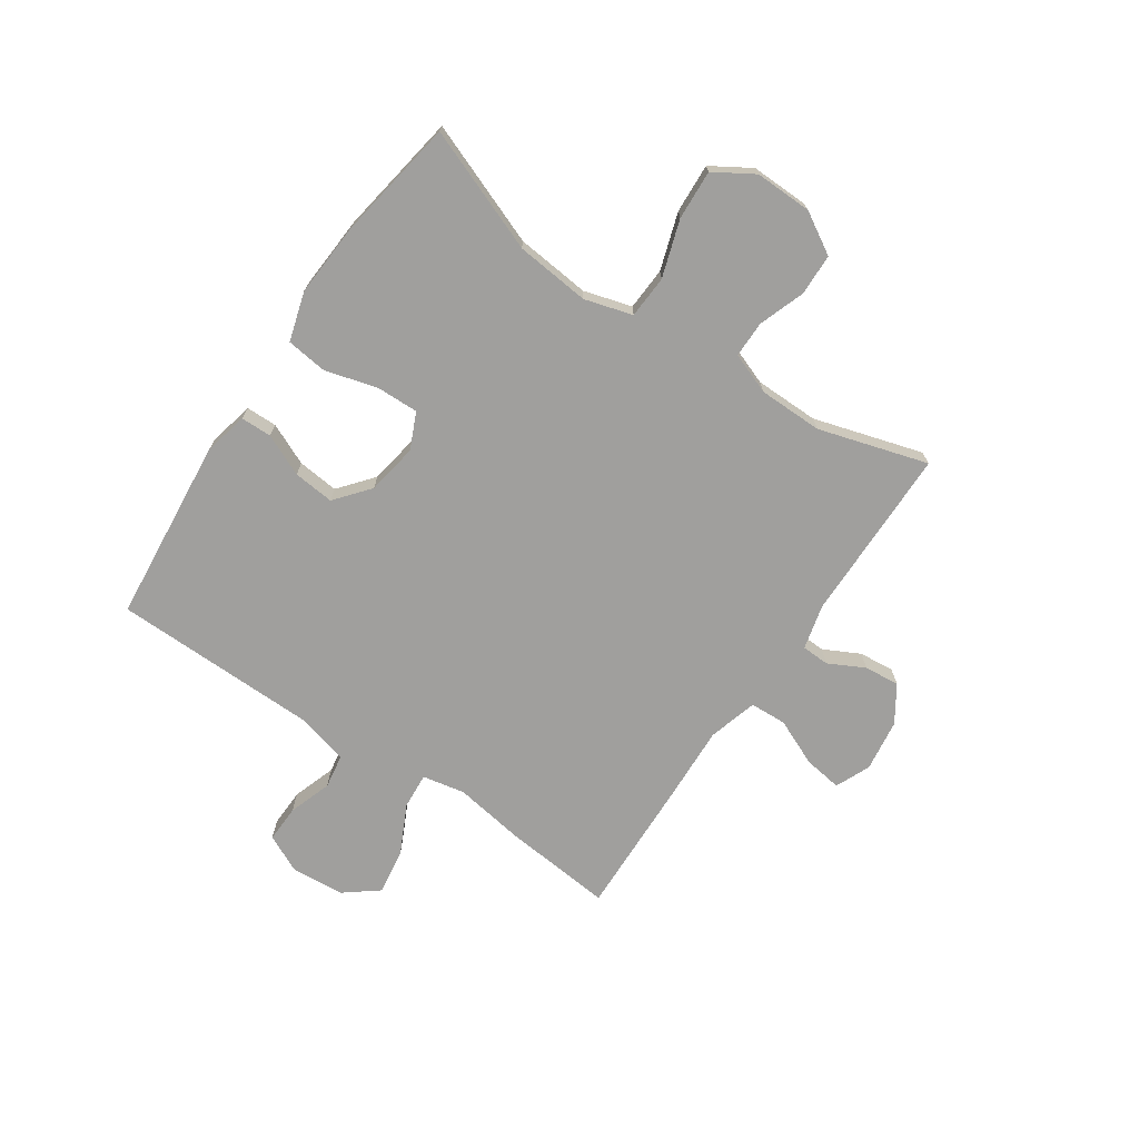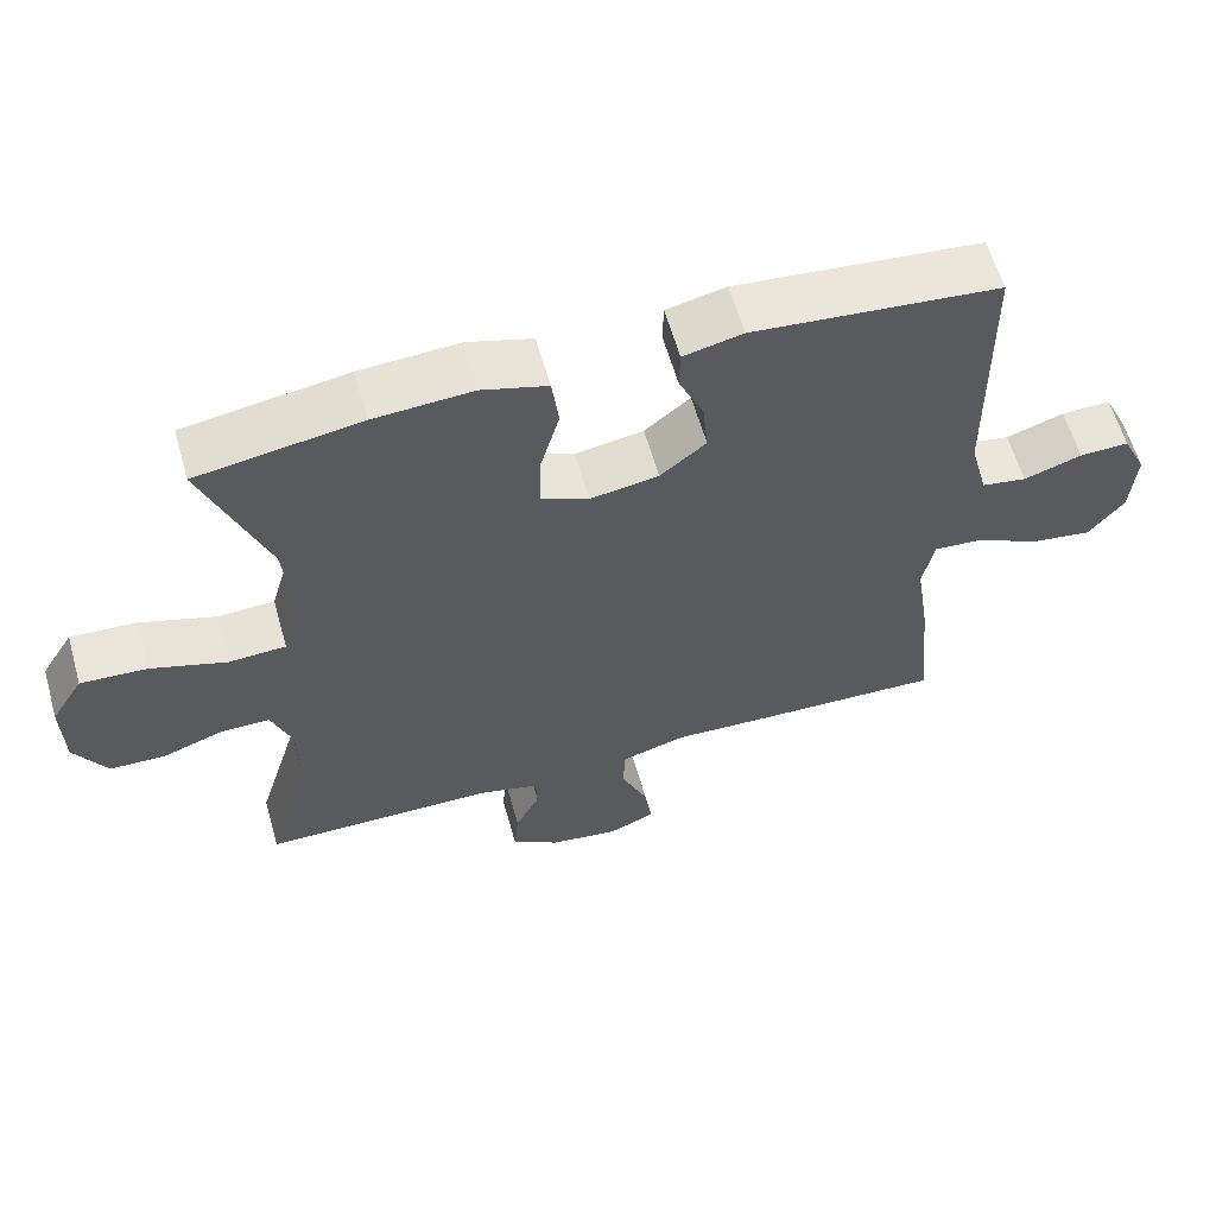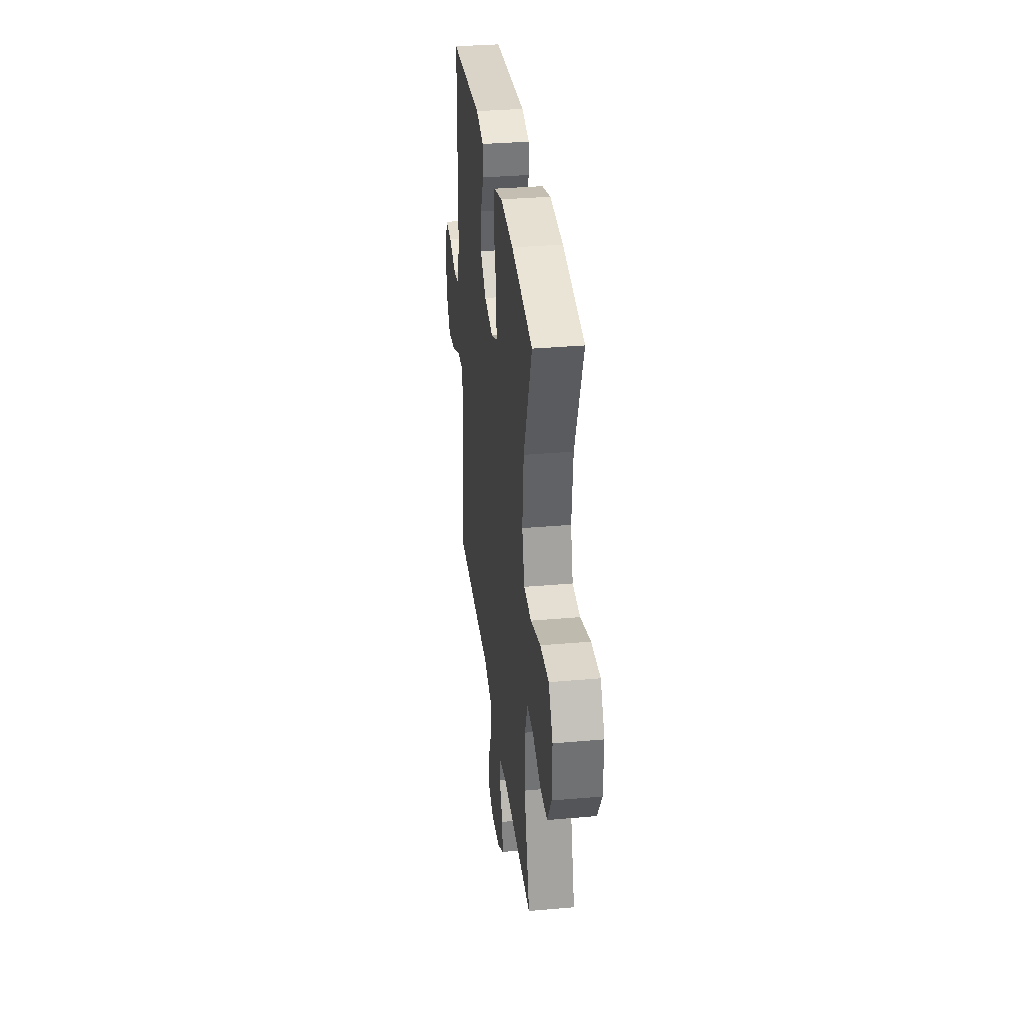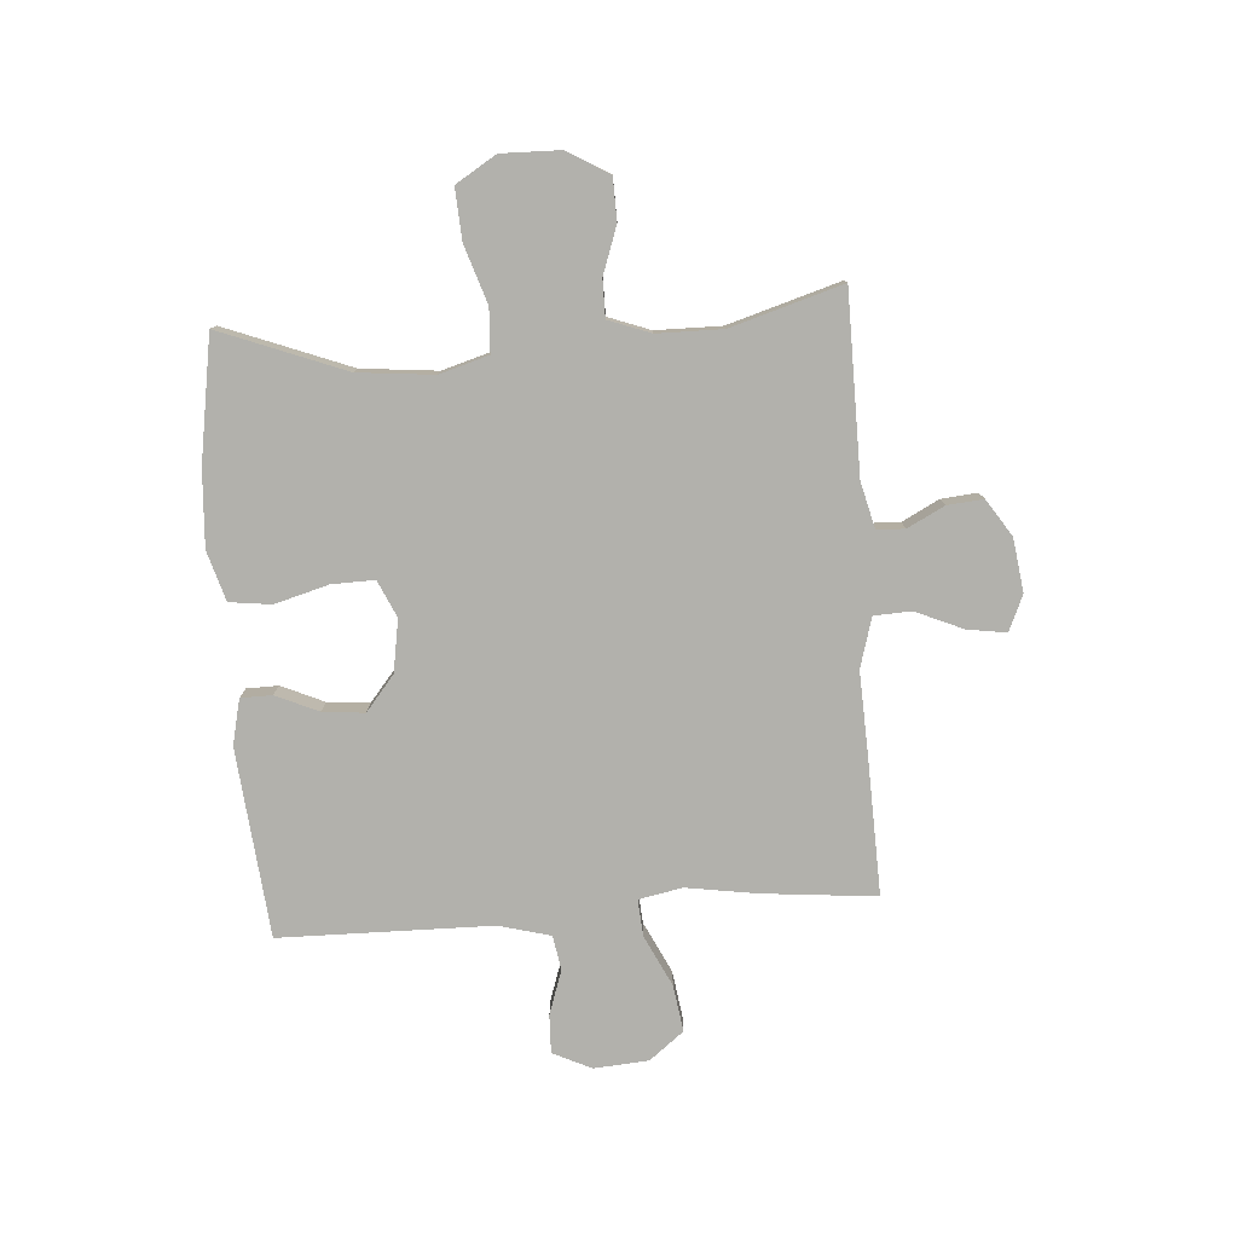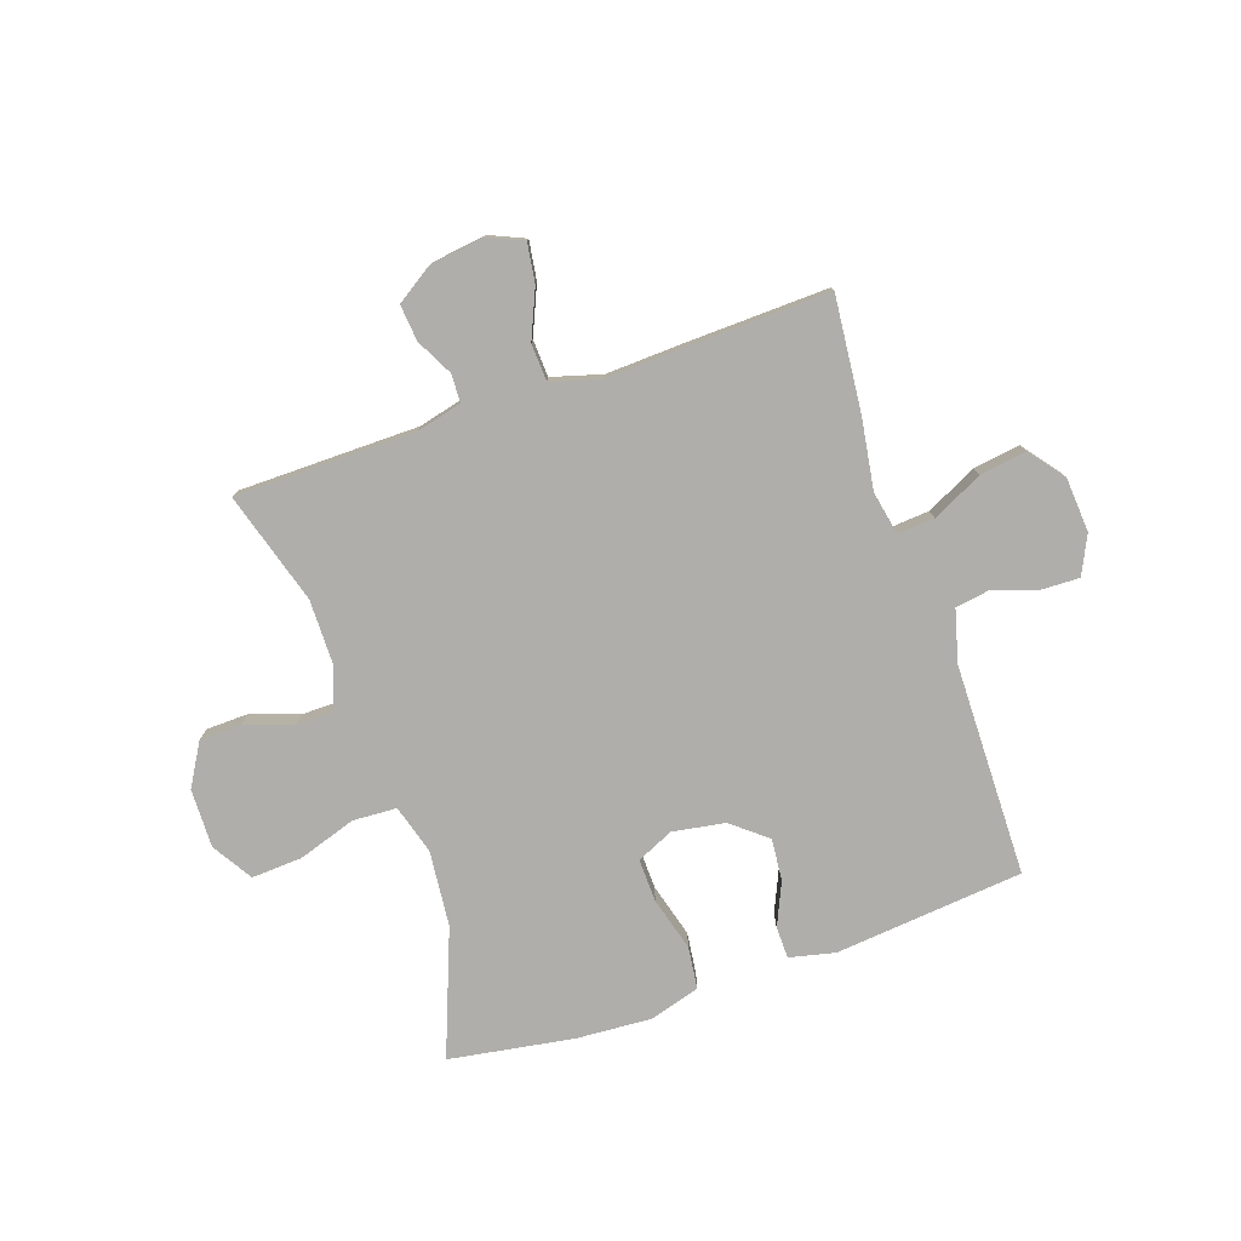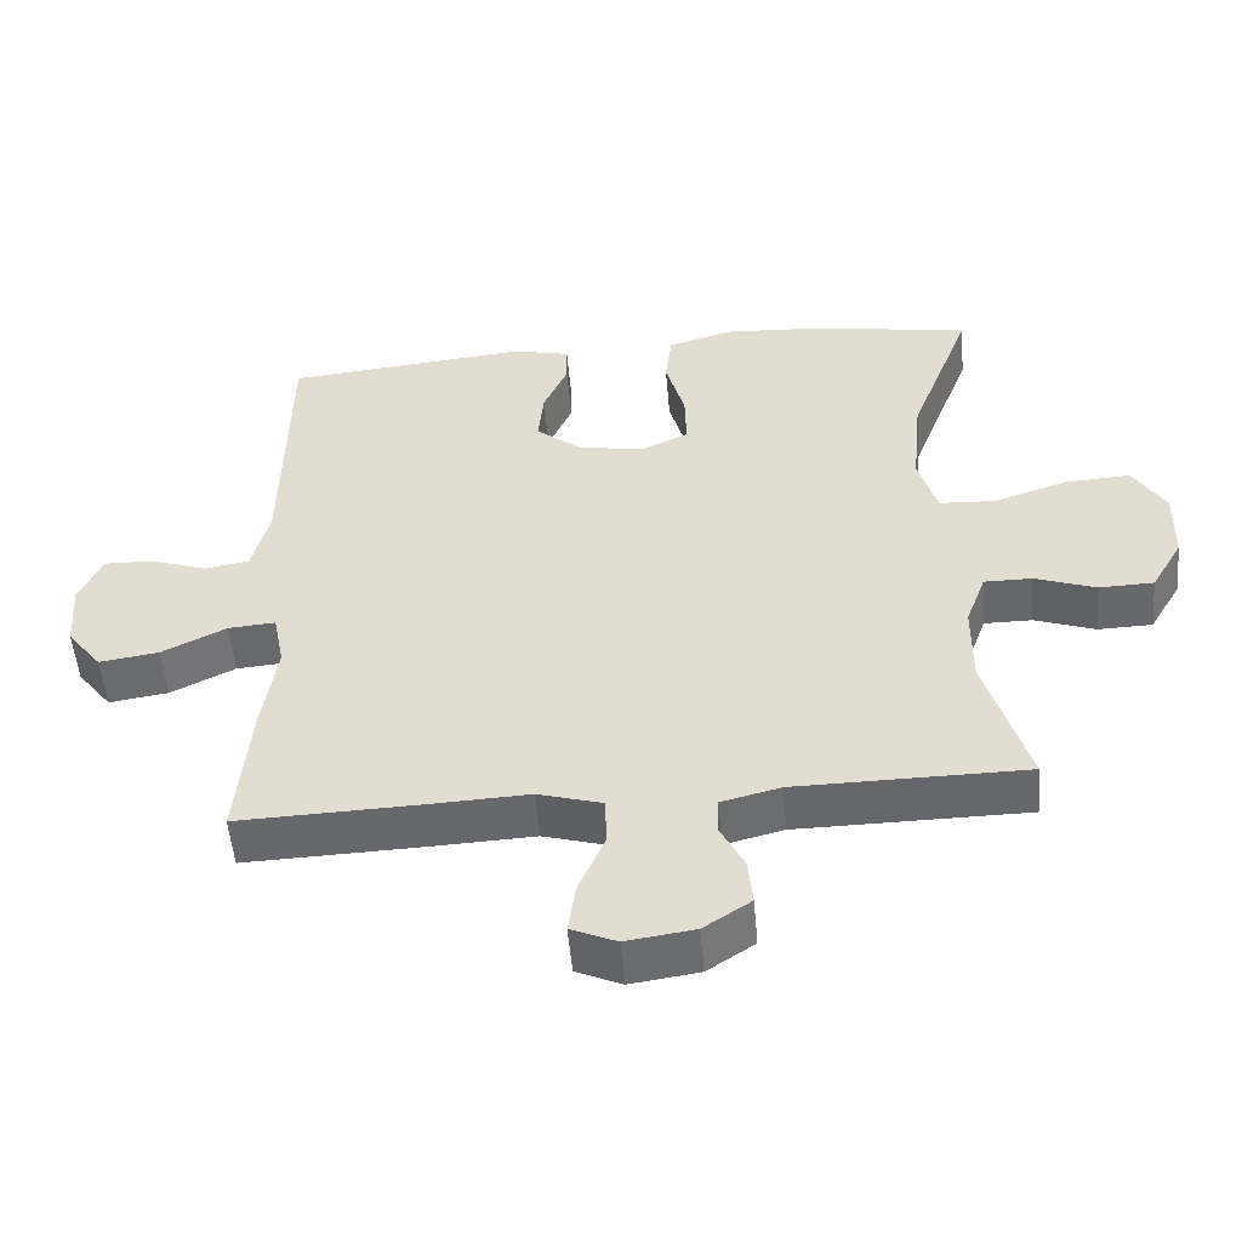
<metadata>
{"format":"obj","ext":"obj","renderer":"f3d","projection":"perspective","resolution":1024,"background":"white","views":[{"elev":-71.4,"azim":55.8,"up":"+Y"},{"elev":60.4,"azim":164.2,"up":"+Z"},{"elev":34.1,"azim":83.2,"up":"+Z"},{"elev":-78.9,"azim":94.1,"up":"+Y"},{"elev":-77.9,"azim":-161.1,"up":"+Y"},{"elev":-52.1,"azim":4.9,"up":"+Z"}]}
</metadata>
<code>
v 0.5 0.07 -0.5
v 0.188 0.07 -0.503
v 0.108 0.07 -0.523
v 0.106 0.07 -0.572
v 0.139 0.07 -0.636
v 0.145 0.07 -0.699
v 0.081 0.07 -0.741
v -0.012 0.07 -0.754
v -0.074 0.07 -0.727
v -0.064 0.07 -0.659
v -0.028 0.07 -0.576
v -0.031 0.07 -0.511
v -0.118 0.07 -0.486
v -0.253 0.07 -0.492
v -0.5 0.07 -0.5
v -0.481 0.07 -0.302
v -0.462 0.07 -0.179
v -0.477 0.07 -0.103
v -0.541 0.07 -0.108
v -0.629 0.07 -0.151
v -0.71 0.07 -0.163
v -0.757 0.07 -0.103
v -0.764 0.07 -0.008
v -0.732 0.07 0.059
v -0.666 0.07 0.057
v -0.589 0.07 0.031
v -0.529 0.07 0.041
v -0.505 0.07 0.131
v -0.5 0.07 0.5
v -0.172 0.07 0.532
v -0.093 0.07 0.514
v -0.092 0.07 0.459
v -0.125 0.07 0.385
v -0.132 0.07 0.312
v -0.071 0.07 0.262
v 0.02 0.07 0.247
v 0.084 0.07 0.276
v 0.082 0.07 0.351
v 0.056 0.07 0.444
v 0.065 0.07 0.517
v 0.152 0.07 0.543
v 0.283 0.07 0.535
v 0.5 0.07 0.5
v 0.416 0.07 0.282
v 0.403 0.07 0.15
v 0.428 0.07 0.065
v 0.504 0.07 0.061
v 0.605 0.07 0.094
v 0.693 0.07 0.099
v 0.736 0.07 0.029
v 0.734 0.07 -0.073
v 0.691 0.07 -0.146
v 0.617 0.07 -0.148
v 0.535 0.07 -0.119
v 0.47 0.07 -0.119
v 0.443 0.07 -0.192
v 0.442 0.07 -0.306
v 0.5 0 -0.5
v 0.188 0 -0.503
v 0.108 0 -0.523
v 0.106 0 -0.572
v 0.139 0 -0.636
v 0.145 0 -0.699
v 0.081 0 -0.741
v -0.012 0 -0.754
v -0.074 0 -0.727
v -0.064 0 -0.659
v -0.028 0 -0.576
v -0.031 0 -0.511
v -0.118 0 -0.486
v -0.253 0 -0.492
v -0.5 0 -0.5
v -0.481 0 -0.302
v -0.462 0 -0.179
v -0.477 0 -0.103
v -0.541 0 -0.108
v -0.629 0 -0.151
v -0.71 0 -0.163
v -0.757 0 -0.103
v -0.764 0 -0.008
v -0.732 0 0.059
v -0.666 0 0.057
v -0.589 0 0.031
v -0.529 0 0.041
v -0.505 0 0.131
v -0.5 0 0.5
v -0.172 0 0.532
v -0.093 0 0.514
v -0.092 0 0.459
v -0.125 0 0.385
v -0.132 0 0.312
v -0.071 0 0.262
v 0.02 0 0.247
v 0.084 0 0.276
v 0.082 0 0.351
v 0.056 0 0.444
v 0.065 0 0.517
v 0.152 0 0.543
v 0.283 0 0.535
v 0.5 0 0.5
v 0.416 0 0.282
v 0.403 0 0.15
v 0.428 0 0.065
v 0.504 0 0.061
v 0.605 0 0.094
v 0.693 0 0.099
v 0.736 0 0.029
v 0.734 0 -0.073
v 0.691 0 -0.146
v 0.617 0 -0.148
v 0.535 0 -0.119
v 0.47 0 -0.119
v 0.443 0 -0.192
v 0.442 0 -0.306
f 52 53 54
f 51 52 54
f 50 51 54
f 49 50 54
f 48 49 54
f 47 48 54
f 46 47 54 55
f 45 46 55 56
f 42 43 44
f 41 42 44
f 40 41 44
f 39 40 44
f 38 39 44
f 37 38 44 45
f 45 56 57
f 37 45 57
f 36 37 57
f 31 32 33
f 30 31 33
f 29 30 33
f 28 29 33
f 27 28 33 34
f 24 25 26
f 23 24 26
f 22 23 26
f 21 22 26
f 20 21 26
f 19 20 26
f 18 19 26 27
f 15 16 17
f 14 15 17
f 13 14 17
f 12 13 17 18
f 9 10 11
f 8 9 11
f 7 8 11
f 6 7 11
f 5 6 11
f 4 5 11
f 3 4 11 12
f 27 34 35
f 18 27 35
f 12 18 35
f 3 12 35
f 2 3 35
f 35 36 57
f 2 35 57
f 1 2 57
f 111 110 109
f 111 109 108
f 111 108 107
f 111 107 106
f 111 106 105
f 111 105 104
f 112 111 104 103
f 113 112 103 102
f 101 100 99
f 101 99 98
f 101 98 97
f 101 97 96
f 101 96 95
f 102 101 95 94
f 114 113 102
f 114 102 94
f 114 94 93
f 90 89 88
f 90 88 87
f 90 87 86
f 90 86 85
f 91 90 85 84
f 83 82 81
f 83 81 80
f 83 80 79
f 83 79 78
f 83 78 77
f 83 77 76
f 84 83 76 75
f 74 73 72
f 74 72 71
f 74 71 70
f 75 74 70 69
f 68 67 66
f 68 66 65
f 68 65 64
f 68 64 63
f 68 63 62
f 68 62 61
f 69 68 61 60
f 92 91 84
f 92 84 75
f 92 75 69
f 92 69 60
f 92 60 59
f 114 93 92
f 114 92 59
f 114 59 58
f 1 58 59 2
f 2 59 60 3
f 3 60 61 4
f 4 61 62 5
f 5 62 63 6
f 6 63 64 7
f 7 64 65 8
f 8 65 66 9
f 9 66 67 10
f 10 67 68 11
f 11 68 69 12
f 12 69 70 13
f 13 70 71 14
f 14 71 72 15
f 15 72 73 16
f 16 73 74 17
f 17 74 75 18
f 18 75 76 19
f 19 76 77 20
f 20 77 78 21
f 21 78 79 22
f 22 79 80 23
f 23 80 81 24
f 24 81 82 25
f 25 82 83 26
f 26 83 84 27
f 27 84 85 28
f 28 85 86 29
f 29 86 87 30
f 30 87 88 31
f 31 88 89 32
f 32 89 90 33
f 33 90 91 34
f 34 91 92 35
f 35 92 93 36
f 36 93 94 37
f 37 94 95 38
f 38 95 96 39
f 39 96 97 40
f 40 97 98 41
f 41 98 99 42
f 42 99 100 43
f 43 100 101 44
f 44 101 102 45
f 45 102 103 46
f 46 103 104 47
f 47 104 105 48
f 48 105 106 49
f 49 106 107 50
f 50 107 108 51
f 51 108 109 52
f 52 109 110 53
f 53 110 111 54
f 54 111 112 55
f 55 112 113 56
f 56 113 114 57
f 57 114 58 1

</code>
